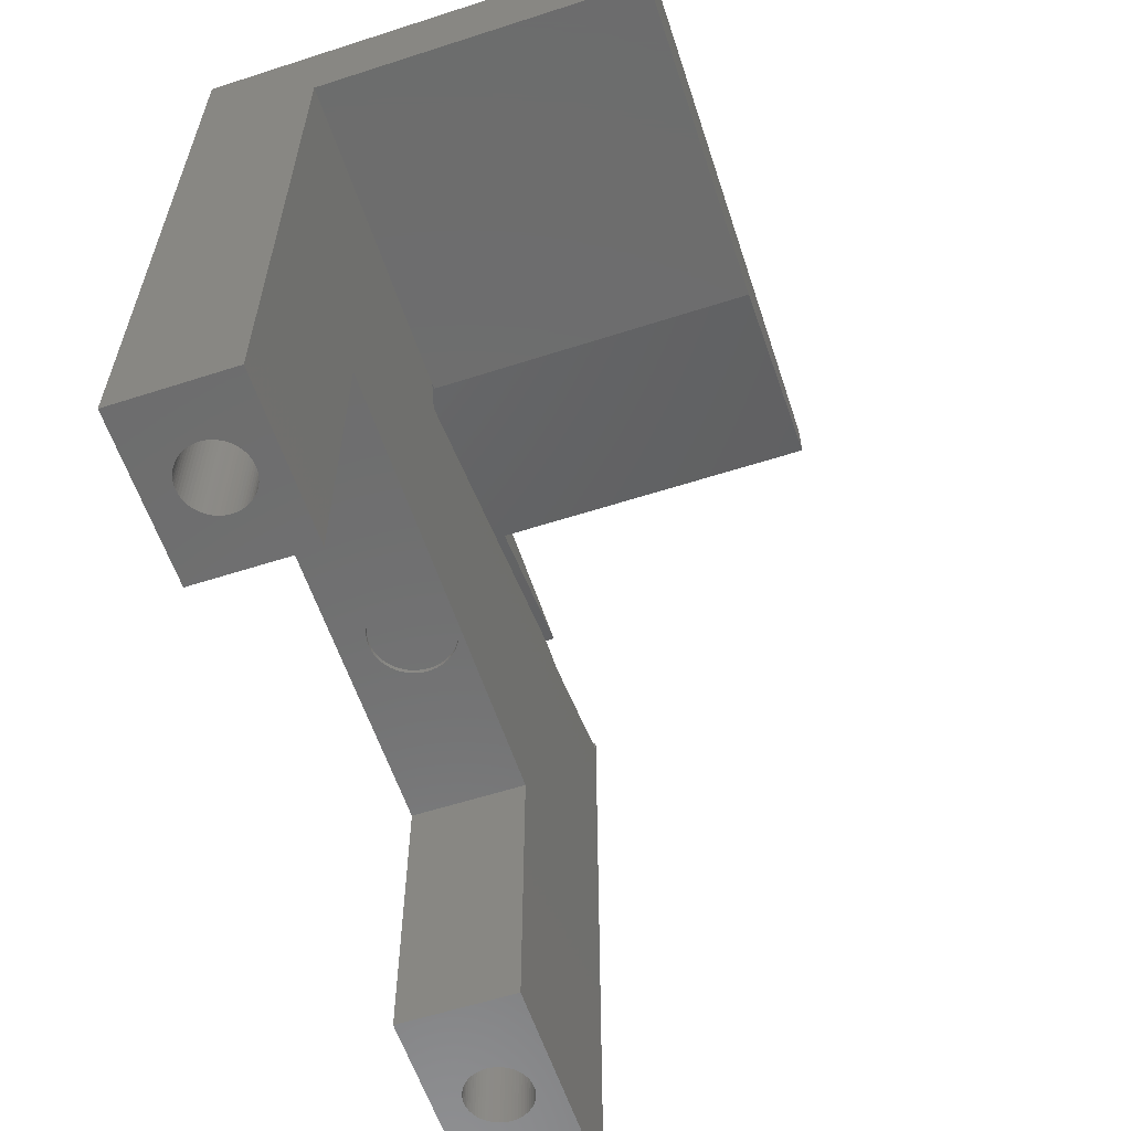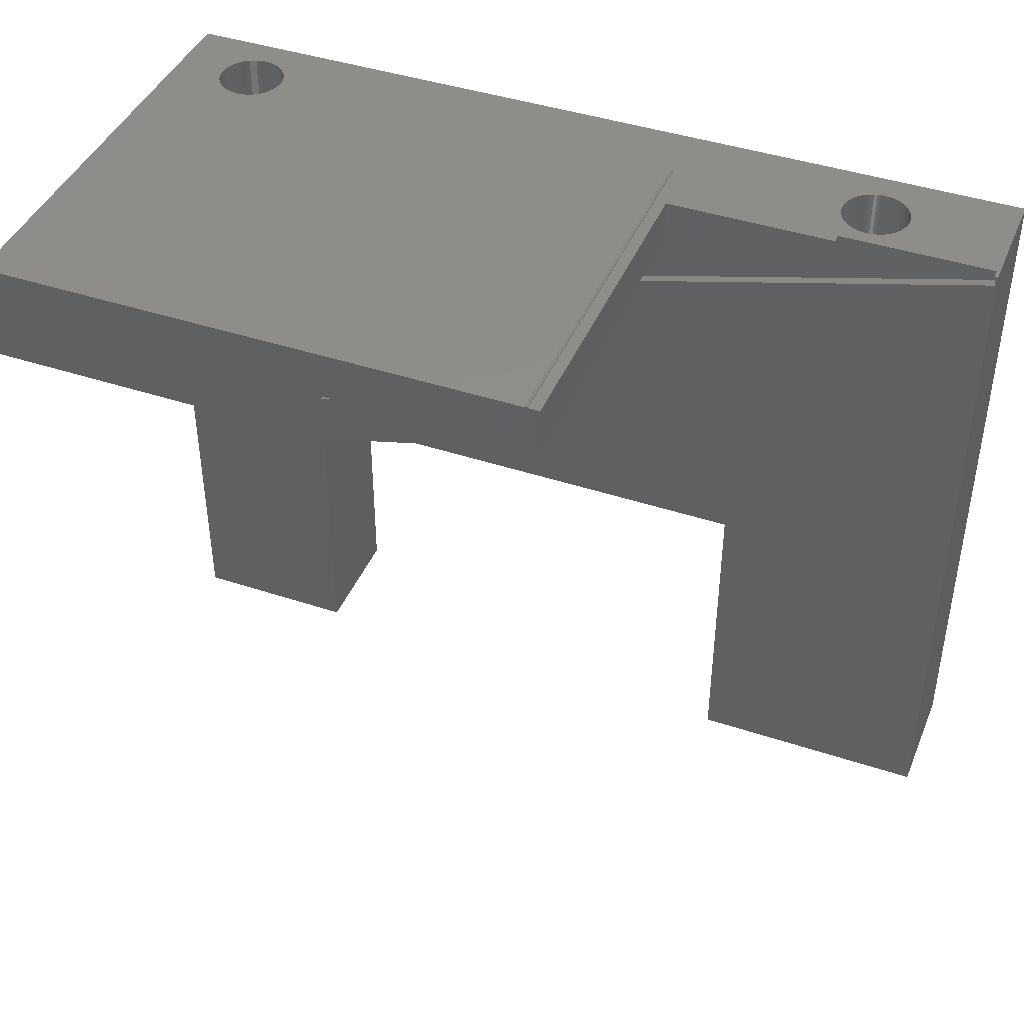
<metadata>
{"format":"stl","ext":"stl","renderer":"f3d","projection":"perspective","resolution":1024,"background":"white","views":[{"elev":-59.3,"azim":-71.7,"up":"+Y"},{"elev":42.5,"azim":21.7,"up":"+Y"}]}
</metadata>
<code>
# stl→obj: 412 verts, 828 faces
v 0 29.5 -2.6
v 0 25.3 2.4
v 0 29.5 16.5
v 0 0 -2.6
v 0 0 2.4
v 0 25.3 16.5
v 22.75 29.5 16.5
v 14.5 27.5 16.5
v 15.02 27.5 16.5
v 14.5 27.37 16.5
v 14.25 25.3 16.5
v 22.92 29.5 16.5
v 23.4 27.67 16.5
v 23.4 29.5 16.5
v 22.91 29.54 16.5
v 14.5 27.5 2.4
v 14.5 27.37 2.4
v 22.92 29.5 0
v 22.75 29.5 0
v 22.91 29.54 0
v 14.25 25.3 2.4
v 37 29.5 2.4
v 36.86 29.5 2
v 36.86 29.5 2.4
v 31.93 29.5 1.331
v 30.49 29.5 2
v 31.65 29.5 1.392
v 31.5 29.5 1.4
v 31.79 29.5 1.369
v 32.07 29.5 1.279
v 32.2 29.5 1.212
v 32.32 29.5 1.133
v 32.44 29.5 1.04
v 32.54 29.5 0.9368
v 32.63 29.5 0.8229
v 32.71 29.5 0.7
v 32.78 29.5 0.5694
v 32.83 29.5 0.4326
v 32.87 29.5 0.2911
v 32.89 29.5 0.1463
v 32.9 29.5 0
v 32.89 29.5 -0.1463
v 37 29.5 -2.6
v 32.87 29.5 -0.2911
v 32.83 29.5 -0.4326
v 32.78 29.5 -0.5694
v 32.71 29.5 -0.7
v 32.63 29.5 -0.8229
v 32.54 29.5 -0.9368
v 32.44 29.5 -1.04
v 3.791 29.5 -1.369
v 3.646 29.5 -1.392
v 31.65 29.5 -1.392
v 31.5 29.5 -1.4
v 31.79 29.5 -1.369
v 31.93 29.5 -1.331
v 32.07 29.5 -1.279
v 32.2 29.5 -1.212
v 32.32 29.5 -1.133
v 30.49 29.5 2.4
v 23.4 29.5 2.4
v 31.35 29.5 1.392
v 31.21 29.5 1.369
v 31.07 29.5 1.331
v 30.93 29.5 1.279
v 30.8 29.5 1.212
v 30.68 29.5 1.133
v 30.56 29.5 1.04
v 30.46 29.5 0.9368
v 30.37 29.5 0.8229
v 30.29 29.5 0.7
v 30.22 29.5 0.5694
v 30.17 29.5 0.4326
v 30.13 29.5 0.2911
v 30.11 29.5 0.1463
v 30.1 29.5 0
v 30.11 29.5 -0.1463
v 30.13 29.5 -0.2911
v 30.17 29.5 -0.4326
v 4.892 29.5 -0.1463
v 4.9 29.5 0
v 30.22 29.5 -0.5694
v 4.869 29.5 -0.2911
v 30.29 29.5 -0.7
v 4.831 29.5 -0.4326
v 30.37 29.5 -0.8229
v 4.779 29.5 -0.5694
v 30.46 29.5 -0.9368
v 4.712 29.5 -0.7
v 30.56 29.5 -1.04
v 4.633 29.5 -0.8229
v 30.68 29.5 -1.133
v 4.54 29.5 -0.9368
v 30.8 29.5 -1.212
v 4.437 29.5 -1.04
v 30.93 29.5 -1.279
v 4.323 29.5 -1.133
v 31.07 29.5 -1.331
v 4.2 29.5 -1.212
v 4.069 29.5 -1.279
v 31.21 29.5 -1.369
v 3.933 29.5 -1.331
v 31.35 29.5 -1.392
v 4.323 29.5 1.133
v 3.518 29.5 1.399
v 3.5 29.5 1.4
v 3.646 29.5 1.392
v 3.791 29.5 1.369
v 3.933 29.5 1.331
v 4.069 29.5 1.279
v 4.2 29.5 1.212
v 4.437 29.5 1.04
v 4.54 29.5 0.9368
v 4.633 29.5 0.8229
v 4.712 29.5 0.7
v 4.779 29.5 0.5694
v 4.831 29.5 0.4326
v 4.869 29.5 0.2911
v 4.892 29.5 0.1463
v 3.372 29.5 1.393
v 3.354 29.5 1.392
v 3.209 29.5 1.369
v 3.067 29.5 1.331
v 2.931 29.5 1.279
v 2.8 29.5 1.212
v 2.677 29.5 1.133
v 2.563 29.5 1.04
v 2.46 29.5 0.9368
v 2.367 29.5 0.8229
v 2.288 29.5 0.7
v 2.221 29.5 0.5694
v 2.169 29.5 0.4326
v 2.131 29.5 0.2911
v 2.108 29.5 0.1463
v 2.1 29.5 0
v 2.108 29.5 -0.1463
v 2.131 29.5 -0.2911
v 2.169 29.5 -0.4326
v 2.221 29.5 -0.5694
v 2.288 29.5 -0.7
v 2.367 29.5 -0.8229
v 2.46 29.5 -0.9368
v 2.563 29.5 -1.04
v 2.677 29.5 -1.133
v 2.8 29.5 -1.212
v 2.931 29.5 -1.279
v 3.067 29.5 -1.331
v 3.209 29.5 -1.369
v 3.354 29.5 -1.392
v 3.5 29.5 -1.4
v 23.4 27.67 2.4
v 15.02 27.5 2.4
v 14 25.24 2.4
v 14.5 23.3 2.4
v 7 13 2.4
v 7 0 2.4
v 27 13 2.4
v 36.96 29.11 2.4
v 37 0 2.4
v 27 0 2.4
v 37 0 -2.6
v 7 0 -2.6
v 7 13 -2.6
v 27 13 -2.6
v 27 0 -2.6
v 3.5 0 1.4
v 3.48 0 1.399
v 3.354 0 1.392
v 3.209 0 1.369
v 3.067 0 1.331
v 2.931 0 1.279
v 2.8 0 1.212
v 2.677 0 1.133
v 2.563 0 1.04
v 2.46 0 0.9368
v 2.367 0 0.8229
v 2.288 0 0.7
v 2.221 0 0.5694
v 2.169 0 0.4326
v 2.131 0 0.2911
v 2.108 0 0.1463
v 2.1 0 0
v 2.108 0 -0.1463
v 2.131 0 -0.2911
v 2.169 0 -0.4326
v 2.221 0 -0.5694
v 2.288 0 -0.7
v 3.354 0 -1.392
v 3.5 0 -1.4
v 3.209 0 -1.369
v 3.067 0 -1.331
v 2.931 0 -1.279
v 2.8 0 -1.212
v 2.677 0 -1.133
v 2.563 0 -1.04
v 2.46 0 -0.9368
v 2.367 0 -0.8229
v 3.626 0 1.393
v 3.646 0 1.392
v 3.791 0 1.369
v 3.933 0 1.331
v 4.069 0 1.279
v 4.2 0 1.212
v 4.323 0 1.133
v 4.437 0 1.04
v 4.54 0 0.9368
v 4.633 0 0.8229
v 4.712 0 0.7
v 4.779 0 0.5694
v 4.831 0 0.4326
v 4.869 0 0.2911
v 4.892 0 0.1463
v 4.9 0 0
v 4.892 0 -0.1463
v 4.869 0 -0.2911
v 4.831 0 -0.4326
v 4.779 0 -0.5694
v 4.712 0 -0.7
v 4.633 0 -0.8229
v 3.646 0 -1.392
v 3.791 0 -1.369
v 4.54 0 -0.9368
v 4.437 0 -1.04
v 4.323 0 -1.133
v 4.2 0 -1.212
v 4.069 0 -1.279
v 3.933 0 -1.331
v 31.5 0 1.4
v 31.35 0 1.392
v 31.21 0 1.369
v 31.07 0 1.331
v 30.93 0 1.279
v 30.8 0 1.212
v 30.68 0 1.133
v 30.56 0 1.04
v 30.46 0 0.9368
v 30.37 0 0.8229
v 30.29 0 0.7
v 30.22 0 0.5694
v 30.17 0 0.4326
v 30.13 0 0.2911
v 30.11 0 0.1463
v 30.1 0 0
v 30.11 0 -0.1463
v 30.13 0 -0.2911
v 30.17 0 -0.4326
v 30.22 0 -0.5694
v 30.29 0 -0.7
v 30.37 0 -0.8229
v 30.46 0 -0.9368
v 31.35 0 -1.392
v 31.5 0 -1.4
v 31.21 0 -1.369
v 31.07 0 -1.331
v 30.93 0 -1.279
v 30.8 0 -1.212
v 30.68 0 -1.133
v 30.56 0 -1.04
v 31.65 0 1.392
v 31.79 0 1.369
v 31.93 0 1.331
v 32.07 0 1.279
v 32.2 0 1.212
v 32.32 0 1.133
v 32.44 0 1.04
v 32.54 0 0.9368
v 32.63 0 0.8229
v 32.71 0 0.7
v 32.78 0 0.5694
v 32.83 0 0.4326
v 32.87 0 0.2911
v 32.89 0 0.1463
v 32.9 0 0
v 32.89 0 -0.1463
v 32.87 0 -0.2911
v 32.83 0 -0.4326
v 32.78 0 -0.5694
v 32.71 0 -0.7
v 32.63 0 -0.8229
v 32.54 0 -0.9368
v 32.44 0 -1.04
v 32.32 0 -1.133
v 31.65 0 -1.392
v 32.2 0 -1.212
v 32.07 0 -1.279
v 31.93 0 -1.331
v 31.79 0 -1.369
v 18.6 13 2.35
v 18.41 13 2.34
v 18.22 13 2.31
v 18.03 13 2.259
v 17.85 13 2.19
v 17.68 13 2.102
v 17.51 13 1.997
v 17.36 13 1.875
v 17.23 13 1.738
v 17.1 13 1.587
v 17 13 1.425
v 16.91 13 1.252
v 16.84 13 1.072
v 16.79 13 0.8846
v 16.76 13 0.6934
v 16.75 13 0.5019
v 16.75 13 0.5
v 16.76 13 0.3086
v 16.76 13 0.3066
v 16.79 13 0.1154
v 16.84 13 -0.07168
v 16.91 13 -0.2525
v 17 13 -0.425
v 17.1 13 -0.5874
v 17.23 13 -0.7379
v 17.36 13 -0.8748
v 17.51 13 -0.9967
v 17.68 13 -1.102
v 17.85 13 -1.19
v 18.41 13 -1.34
v 18.6 13 -1.35
v 18.22 13 -1.31
v 18.03 13 -1.259
v 18.79 13 2.34
v 18.98 13 2.31
v 19.17 13 2.259
v 19.35 13 2.19
v 19.52 13 2.102
v 19.69 13 1.997
v 19.84 13 1.875
v 19.97 13 1.738
v 20.1 13 1.587
v 20.2 13 1.425
v 20.29 13 1.252
v 20.36 13 1.072
v 20.41 13 0.8846
v 20.44 13 0.6934
v 20.45 13 0.5
v 20.44 13 0.3066
v 20.41 13 0.1154
v 20.36 13 -0.07168
v 20.29 13 -0.2525
v 20.2 13 -0.425
v 20.1 13 -0.5874
v 19.97 13 -0.7379
v 19.84 13 -0.8748
v 19.69 13 -0.9967
v 19.52 13 -1.102
v 19.35 13 -1.19
v 19.17 13 -1.259
v 18.98 13 -1.31
v 18.79 13 -1.34
v 36.96 29.11 2
v 14 25.24 2
v 14.5 23.3 2
v 18.41 13.2 -1.34
v 18.6 13.2 -1.35
v 16.75 13.2 0.5
v 16.76 13.2 0.6934
v 17.36 13.2 -0.8748
v 17.23 13.2 -0.7379
v 19.97 13.2 -0.7379
v 19.84 13.2 -0.8748
v 19.17 13.2 2.259
v 18.98 13.2 2.31
v 17.85 13.2 -1.19
v 18.03 13.2 -1.259
v 18.22 13.2 -1.31
v 16.91 13.2 -0.2525
v 16.84 13.2 -0.07168
v 17.68 13.2 2.102
v 17.51 13.2 1.997
v 17.36 13.2 1.875
v 19.35 13.2 -1.19
v 19.52 13.2 -1.102
v 20.41 13.2 0.1154
v 20.36 13.2 -0.07168
v 19.69 13.2 -0.9967
v 20.29 13.2 1.252
v 20.36 13.2 1.072
v 19.84 13.2 1.875
v 19.69 13.2 1.997
v 17.51 13.2 -0.9967
v 17.68 13.2 -1.102
v 16.79 13.2 0.1154
v 16.76 13.2 0.3066
v 18.41 13.2 2.34
v 18.79 13.2 2.34
v 18.6 13.2 2.35
v 18.22 13.2 2.31
v 18.03 13.2 2.259
v 17.85 13.2 2.19
v 19.35 13.2 2.19
v 19.52 13.2 2.102
v 17.23 13.2 1.738
v 19.97 13.2 1.738
v 17.1 13.2 1.587
v 20.1 13.2 1.587
v 17 13.2 1.425
v 20.2 13.2 1.425
v 16.91 13.2 1.252
v 16.84 13.2 1.072
v 16.79 13.2 0.8846
v 20.41 13.2 0.8846
v 20.44 13.2 0.6934
v 20.45 13.2 0.5
v 20.44 13.2 0.3066
v 20.29 13.2 -0.2525
v 17 13.2 -0.425
v 20.2 13.2 -0.425
v 17.1 13.2 -0.5874
v 20.1 13.2 -0.5874
v 19.17 13.2 -1.259
v 18.98 13.2 -1.31
v 18.79 13.2 -1.34
f 1 2 3
f 4 2 1
f 2 4 5
f 3 2 6
f 7 8 9
f 6 10 8
f 3 8 7
f 6 8 3
f 10 6 11
f 12 13 14
f 7 12 15
f 7 13 12
f 9 13 7
f 11 9 10
f 9 11 13
f 10 16 8
f 16 10 17
f 18 19 20
f 2 11 6
f 11 2 21
f 22 23 24
f 25 26 23
f 26 27 28
f 26 29 27
f 26 25 29
f 23 30 25
f 23 31 30
f 23 32 31
f 23 33 32
f 23 34 33
f 23 35 34
f 23 36 35
f 23 37 36
f 23 38 37
f 23 39 38
f 23 40 39
f 23 41 40
f 23 42 41
f 43 42 23
f 42 43 44
f 44 43 45
f 45 43 46
f 46 43 47
f 47 43 48
f 48 43 49
f 49 43 50
f 51 1 52
f 53 43 54
f 55 43 53
f 56 43 55
f 57 43 56
f 58 43 57
f 59 43 58
f 50 43 59
f 43 23 22
f 60 26 61
f 61 12 14
f 62 26 28
f 63 26 62
f 64 26 63
f 65 26 64
f 66 26 65
f 67 26 66
f 68 26 67
f 69 26 68
f 70 26 69
f 71 26 70
f 72 26 71
f 26 72 61
f 73 61 72
f 74 61 73
f 75 61 74
f 18 75 76
f 61 18 12
f 75 18 61
f 77 18 76
f 78 18 77
f 79 18 78
f 19 80 81
f 82 18 79
f 19 83 80
f 84 18 82
f 19 85 83
f 86 18 84
f 19 87 85
f 88 18 86
f 19 89 87
f 90 18 88
f 19 91 89
f 92 18 90
f 19 93 91
f 94 18 92
f 19 95 93
f 96 18 94
f 19 97 95
f 98 18 96
f 19 99 97
f 18 98 19
f 19 100 99
f 101 19 98
f 19 102 100
f 1 19 101
f 19 51 102
f 43 101 103
f 1 101 43
f 43 103 54
f 19 1 51
f 104 3 7
f 3 105 106
f 3 107 105
f 3 108 107
f 3 109 108
f 3 110 109
f 3 111 110
f 3 104 111
f 7 112 104
f 7 113 112
f 7 114 113
f 19 114 7
f 114 19 115
f 115 19 116
f 116 19 117
f 117 19 118
f 118 19 119
f 119 19 81
f 120 3 106
f 121 3 120
f 122 3 121
f 123 3 122
f 124 3 123
f 125 3 124
f 126 3 125
f 127 3 126
f 128 3 127
f 129 3 128
f 130 3 129
f 131 3 130
f 1 131 132
f 1 132 133
f 1 133 134
f 1 134 135
f 1 135 136
f 131 1 3
f 137 1 136
f 138 1 137
f 139 1 138
f 140 1 139
f 141 1 140
f 142 1 141
f 143 1 142
f 144 1 143
f 145 1 144
f 146 1 145
f 147 1 146
f 148 1 147
f 149 1 148
f 150 1 149
f 52 1 150
f 13 61 14
f 61 13 151
f 16 9 8
f 9 16 152
f 12 20 15
f 20 12 18
f 20 7 15
f 7 20 19
f 152 10 9
f 10 152 17
f 2 153 21
f 154 2 155
f 5 155 2
f 155 5 156
f 154 157 158
f 154 155 157
f 2 154 153
f 22 158 159
f 158 22 24
f 157 159 158
f 159 157 160
f 61 151 60
f 16 17 152
f 159 43 22
f 43 159 161
f 162 4 163
f 164 161 165
f 161 164 43
f 1 164 163
f 164 1 43
f 1 163 4
f 5 166 156
f 5 167 166
f 5 168 167
f 5 169 168
f 5 170 169
f 5 171 170
f 5 172 171
f 5 173 172
f 5 174 173
f 5 175 174
f 5 176 175
f 5 177 176
f 5 178 177
f 5 179 178
f 5 180 179
f 5 181 180
f 5 182 181
f 4 182 5
f 182 4 183
f 183 4 184
f 184 4 185
f 185 4 186
f 186 4 187
f 188 4 189
f 190 4 188
f 191 4 190
f 192 4 191
f 193 4 192
f 194 4 193
f 195 4 194
f 196 4 195
f 197 4 196
f 187 4 197
f 198 156 166
f 199 156 198
f 200 156 199
f 201 156 200
f 202 156 201
f 203 156 202
f 204 156 203
f 205 156 204
f 206 156 205
f 207 156 206
f 208 156 207
f 209 156 208
f 210 156 209
f 211 156 210
f 212 156 211
f 213 156 212
f 162 213 214
f 162 214 215
f 162 215 216
f 162 216 217
f 162 217 218
f 162 218 219
f 162 189 4
f 189 162 220
f 220 162 221
f 213 162 156
f 222 162 219
f 223 162 222
f 224 162 223
f 225 162 224
f 226 162 225
f 227 162 226
f 221 162 227
f 160 228 159
f 160 229 228
f 160 230 229
f 160 231 230
f 160 232 231
f 160 233 232
f 160 234 233
f 160 235 234
f 160 236 235
f 160 237 236
f 160 238 237
f 160 239 238
f 160 240 239
f 160 241 240
f 160 242 241
f 160 243 242
f 165 243 160
f 243 165 244
f 244 165 245
f 245 165 246
f 246 165 247
f 247 165 248
f 248 165 249
f 249 165 250
f 251 165 252
f 253 165 251
f 254 165 253
f 255 165 254
f 256 165 255
f 257 165 256
f 258 165 257
f 250 165 258
f 259 159 228
f 260 159 259
f 261 159 260
f 262 159 261
f 263 159 262
f 264 159 263
f 265 159 264
f 266 159 265
f 267 159 266
f 268 159 267
f 269 159 268
f 270 159 269
f 271 159 270
f 272 159 271
f 273 159 272
f 161 273 274
f 161 274 275
f 161 275 276
f 161 276 277
f 161 277 278
f 161 278 279
f 161 279 280
f 161 280 281
f 161 281 282
f 161 252 165
f 252 161 283
f 273 161 159
f 284 161 282
f 285 161 284
f 286 161 285
f 287 161 286
f 283 161 287
f 156 163 155
f 163 156 162
f 165 157 164
f 157 165 160
f 155 288 157
f 155 289 288
f 155 290 289
f 155 291 290
f 155 292 291
f 155 293 292
f 155 294 293
f 155 295 294
f 155 296 295
f 155 297 296
f 155 298 297
f 155 299 298
f 155 300 299
f 155 301 300
f 155 302 301
f 155 303 302
f 155 304 303
f 155 305 304
f 155 306 305
f 163 306 155
f 306 163 307
f 307 163 308
f 308 163 309
f 309 163 310
f 310 163 311
f 311 163 312
f 312 163 313
f 313 163 314
f 314 163 315
f 315 163 316
f 317 163 318
f 319 163 317
f 320 163 319
f 316 163 320
f 321 157 288
f 322 157 321
f 323 157 322
f 324 157 323
f 325 157 324
f 326 157 325
f 327 157 326
f 328 157 327
f 329 157 328
f 330 157 329
f 331 157 330
f 332 157 331
f 333 157 332
f 334 157 333
f 335 157 334
f 336 157 335
f 164 336 337
f 164 337 338
f 164 338 339
f 164 339 340
f 164 340 341
f 164 341 342
f 164 342 343
f 164 343 344
f 164 344 345
f 164 345 346
f 164 318 163
f 336 164 157
f 347 164 346
f 348 164 347
f 349 164 348
f 318 164 349
f 350 24 23
f 24 350 158
f 154 351 153
f 351 154 352
f 26 350 23
f 26 352 350
f 352 26 351
f 350 154 158
f 154 350 352
f 351 21 153
f 21 351 151
f 26 151 351
f 151 26 60
f 21 13 11
f 13 21 151
f 353 318 354
f 318 353 317
f 302 355 356
f 355 302 303
f 312 357 358
f 357 312 313
f 343 359 360
f 359 343 342
f 322 361 323
f 361 322 362
f 363 320 364
f 320 363 316
f 365 317 353
f 317 365 319
f 308 366 367
f 366 308 309
f 294 368 293
f 368 294 369
f 295 369 294
f 369 295 370
f 371 345 372
f 345 371 346
f 338 373 374
f 373 338 337
f 372 344 375
f 344 372 345
f 332 376 377
f 376 332 331
f 326 378 327
f 378 326 379
f 364 319 365
f 319 364 320
f 380 315 381
f 315 380 314
f 381 316 363
f 316 381 315
f 306 382 383
f 382 306 307
f 307 367 382
f 367 307 308
f 306 383 305
f 384 385 386
f 387 385 384
f 387 362 385
f 388 362 387
f 388 361 362
f 389 361 388
f 389 390 361
f 368 390 389
f 368 391 390
f 369 391 368
f 369 379 391
f 370 379 369
f 370 378 379
f 392 378 370
f 392 393 378
f 394 393 392
f 394 395 393
f 396 395 394
f 396 397 395
f 398 397 396
f 398 376 397
f 399 376 398
f 399 377 376
f 400 377 399
f 400 401 377
f 356 401 400
f 356 402 401
f 355 402 356
f 355 403 402
f 383 403 355
f 383 404 403
f 382 404 383
f 382 373 404
f 367 373 382
f 367 374 373
f 366 374 367
f 366 405 374
f 406 405 366
f 406 407 405
f 408 407 406
f 408 409 407
f 358 409 408
f 358 359 409
f 357 359 358
f 357 360 359
f 380 360 357
f 380 375 360
f 381 375 380
f 381 372 375
f 363 372 381
f 363 371 372
f 364 371 363
f 364 410 371
f 365 410 364
f 365 411 410
f 353 411 365
f 353 412 411
f 412 353 354
f 310 408 406
f 408 310 311
f 311 358 408
f 358 311 312
f 291 387 290
f 387 291 388
f 292 388 291
f 388 292 389
f 290 384 289
f 384 290 387
f 295 392 370
f 392 295 296
f 297 396 394
f 396 297 298
f 296 394 392
f 394 296 297
f 299 399 398
f 399 299 300
f 298 398 396
f 398 298 299
f 301 356 400
f 356 301 302
f 354 349 412
f 349 354 318
f 337 404 373
f 404 337 336
f 336 403 404
f 403 336 335
f 339 374 405
f 374 339 338
f 340 405 407
f 405 340 339
f 341 407 409
f 407 341 340
f 375 343 360
f 343 375 344
f 410 346 371
f 346 410 347
f 411 347 410
f 347 411 348
f 328 378 393
f 378 328 327
f 329 393 395
f 393 329 328
f 330 395 397
f 395 330 329
f 334 401 402
f 401 334 333
f 324 391 325
f 391 324 390
f 288 385 321
f 385 288 386
f 357 314 380
f 314 357 313
f 304 383 355
f 383 304 305
f 355 303 304
f 309 406 366
f 406 309 310
f 293 389 292
f 389 293 368
f 289 386 288
f 386 289 384
f 300 400 399
f 400 300 301
f 342 409 359
f 409 342 341
f 412 348 411
f 348 412 349
f 331 397 376
f 397 331 330
f 333 377 401
f 377 333 332
f 335 402 403
f 402 335 334
f 325 379 326
f 379 325 391
f 323 390 324
f 390 323 361
f 321 362 322
f 362 321 385
f 103 252 54
f 252 103 251
f 243 77 76
f 77 243 244
f 264 33 265
f 33 264 32
f 88 258 90
f 258 88 250
f 236 68 235
f 68 236 69
f 239 73 72
f 73 239 240
f 281 49 50
f 49 281 280
f 260 25 261
f 25 260 29
f 94 255 96
f 255 94 256
f 92 256 94
f 256 92 257
f 246 82 79
f 82 246 247
f 248 86 84
f 86 248 249
f 56 285 57
f 285 56 286
f 277 45 46
f 45 277 276
f 228 27 259
f 27 228 28
f 98 253 101
f 253 98 254
f 101 251 103
f 251 101 253
f 96 254 98
f 254 96 255
f 90 257 92
f 257 90 258
f 245 79 78
f 79 245 246
f 244 78 77
f 78 244 245
f 247 84 82
f 84 247 248
f 249 88 86
f 88 249 250
f 235 67 234
f 67 235 68
f 233 65 232
f 65 233 66
f 231 63 230
f 63 231 64
f 229 28 228
f 28 229 62
f 238 72 71
f 72 238 239
f 236 70 69
f 70 236 237
f 240 74 73
f 74 240 241
f 242 76 75
f 76 242 243
f 54 283 53
f 283 54 252
f 275 42 44
f 42 275 274
f 274 41 42
f 41 274 273
f 276 44 45
f 44 276 275
f 279 47 48
f 47 279 278
f 280 48 49
f 48 280 279
f 278 46 47
f 46 278 277
f 58 282 59
f 282 58 284
f 59 281 50
f 281 59 282
f 57 284 58
f 284 57 285
f 266 33 34
f 33 266 265
f 268 35 36
f 35 268 267
f 270 37 38
f 37 270 269
f 272 39 40
f 39 272 271
f 261 30 262
f 30 261 25
f 263 32 264
f 32 263 31
f 259 29 260
f 29 259 27
f 234 66 233
f 66 234 67
f 232 64 231
f 64 232 65
f 230 62 229
f 62 230 63
f 237 71 70
f 71 237 238
f 241 75 74
f 75 241 242
f 53 287 55
f 287 53 283
f 55 286 56
f 286 55 287
f 267 34 35
f 34 267 266
f 269 36 37
f 36 269 268
f 271 38 39
f 38 271 270
f 273 40 41
f 40 273 272
f 262 31 263
f 31 262 30
f 149 189 150
f 189 149 188
f 182 136 135
f 136 182 183
f 196 143 142
f 143 196 195
f 198 106 105
f 106 198 166
f 145 192 146
f 192 145 193
f 223 93 95
f 93 223 222
f 168 120 167
f 120 168 121
f 185 139 138
f 139 185 186
f 144 193 145
f 193 144 194
f 147 190 148
f 190 147 191
f 102 226 100
f 226 102 227
f 198 107 199
f 107 198 105
f 217 85 87
f 85 217 216
f 187 141 140
f 141 187 197
f 197 142 141
f 142 197 196
f 186 140 139
f 140 186 187
f 184 138 137
f 138 184 185
f 183 137 136
f 137 183 184
f 143 194 144
f 194 143 195
f 146 191 147
f 191 146 192
f 148 188 149
f 188 148 190
f 150 220 52
f 220 150 189
f 203 104 204
f 104 203 111
f 215 80 83
f 80 215 214
f 214 81 80
f 81 214 213
f 216 83 85
f 83 216 215
f 219 89 91
f 89 219 218
f 222 91 93
f 91 222 219
f 218 87 89
f 87 218 217
f 99 224 97
f 224 99 225
f 97 223 95
f 223 97 224
f 100 225 99
f 225 100 226
f 175 129 128
f 129 175 176
f 170 122 169
f 122 170 123
f 167 106 166
f 106 167 120
f 208 114 115
f 114 208 207
f 204 112 205
f 112 204 104
f 199 108 200
f 108 199 107
f 213 119 81
f 119 213 212
f 212 118 119
f 118 212 211
f 52 221 51
f 221 52 220
f 51 227 102
f 227 51 221
f 174 128 127
f 128 174 175
f 179 133 132
f 133 179 180
f 181 135 134
f 135 181 182
f 211 117 118
f 117 211 210
f 207 113 114
f 113 207 206
f 206 112 113
f 112 206 205
f 200 109 201
f 109 200 108
f 173 125 172
f 125 173 126
f 172 124 171
f 124 172 125
f 171 123 170
f 123 171 124
f 174 126 173
f 126 174 127
f 178 132 131
f 132 178 179
f 180 134 133
f 134 180 181
f 209 115 116
f 115 209 208
f 210 116 117
f 116 210 209
f 169 121 168
f 121 169 122
f 202 111 203
f 111 202 110
f 201 110 202
f 110 201 109
f 176 130 129
f 130 176 177
f 177 131 130
f 131 177 178

</code>
